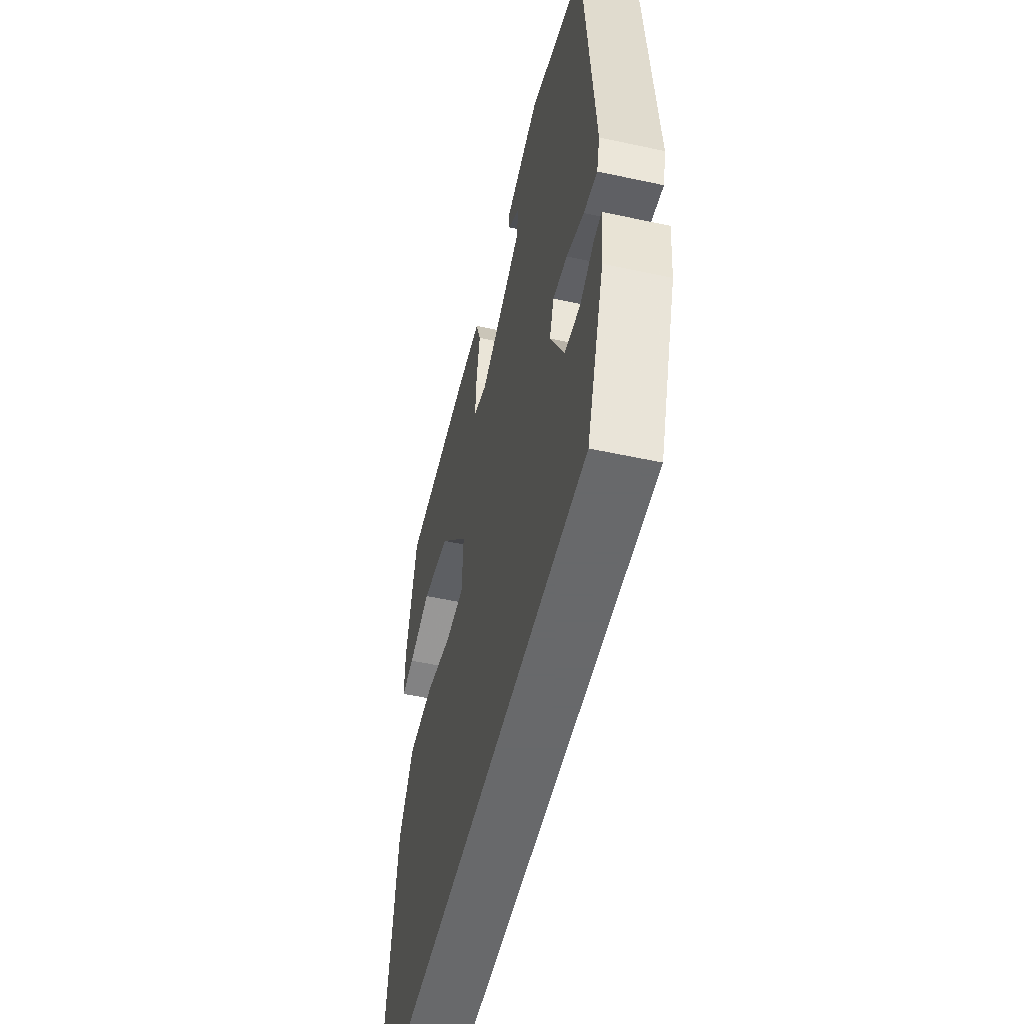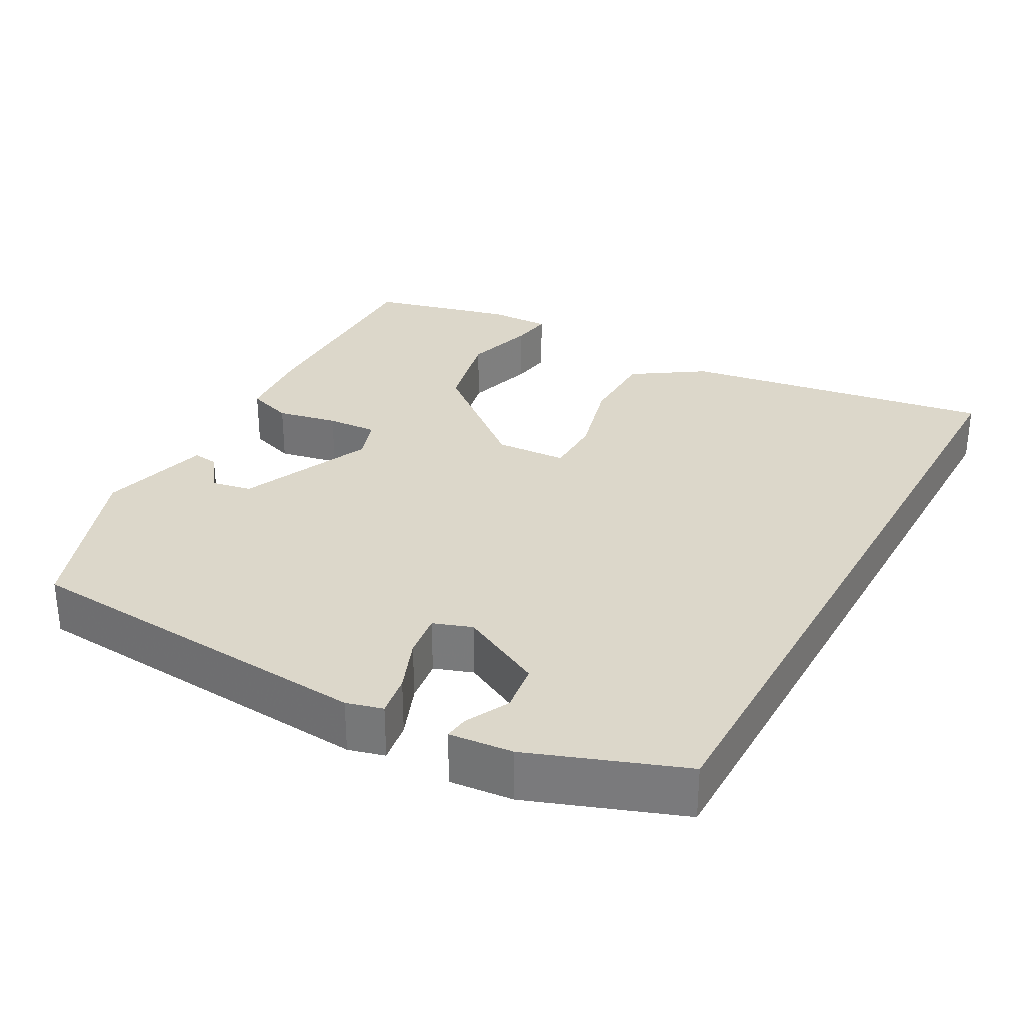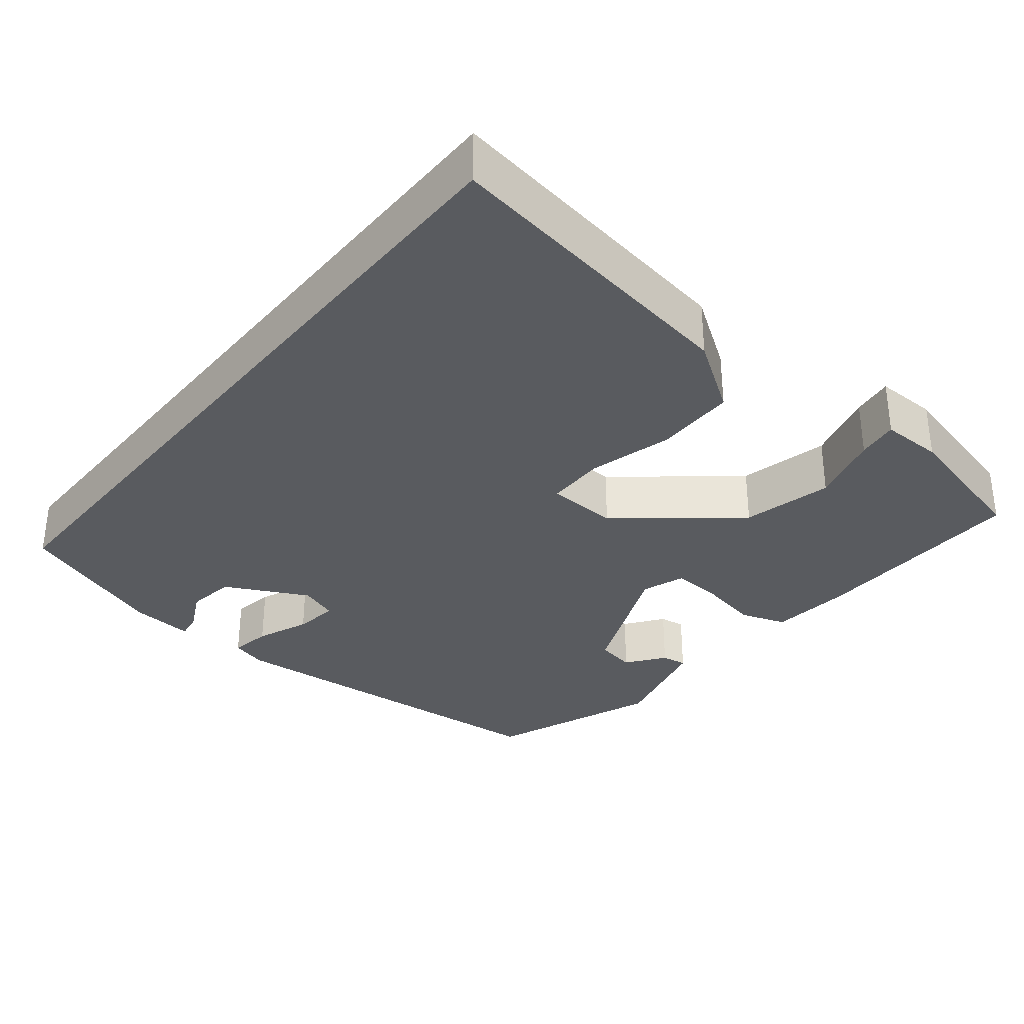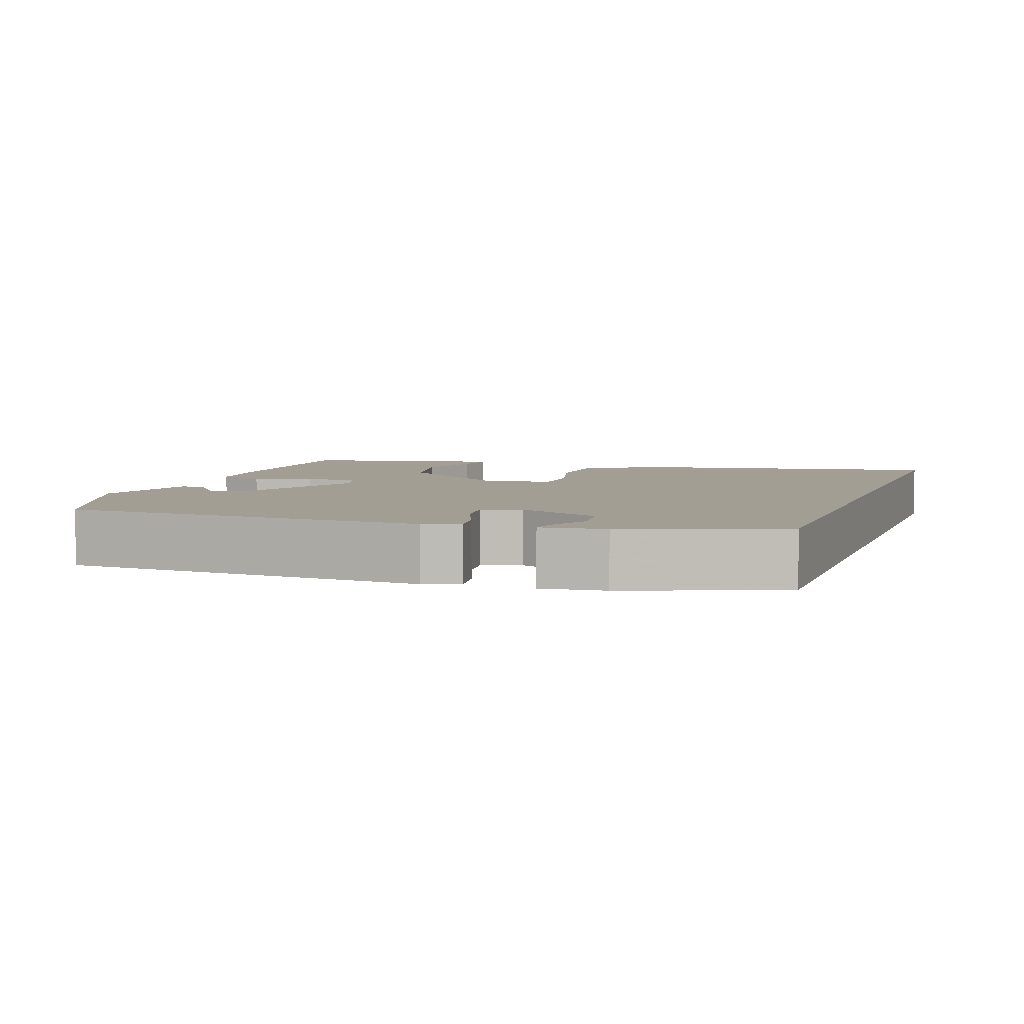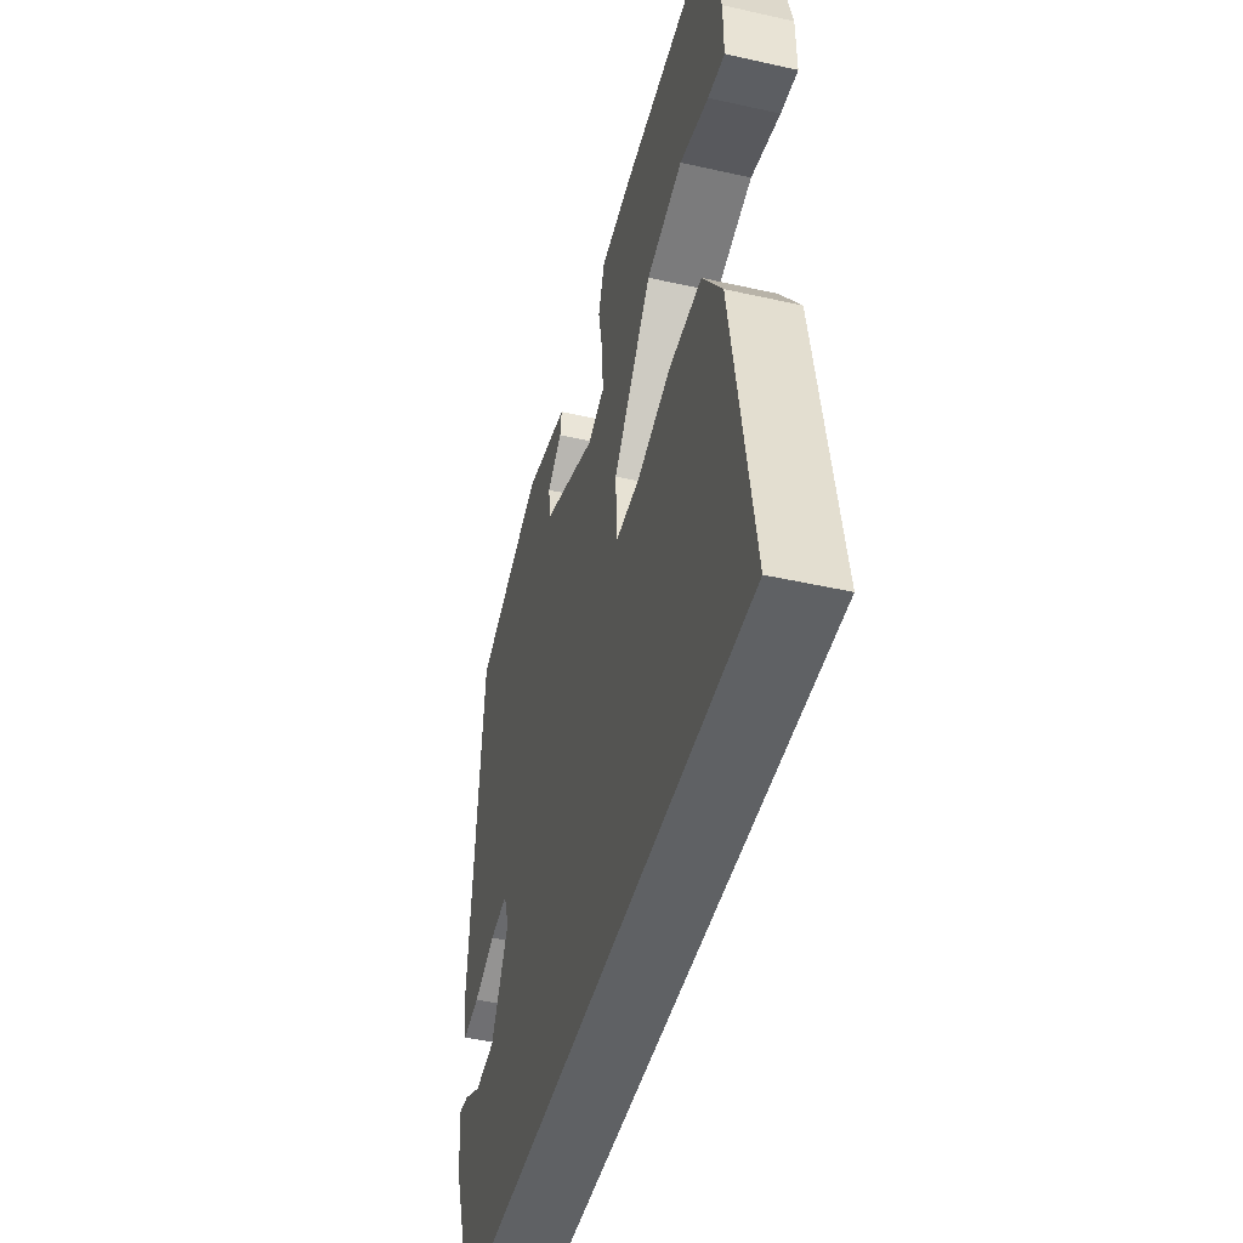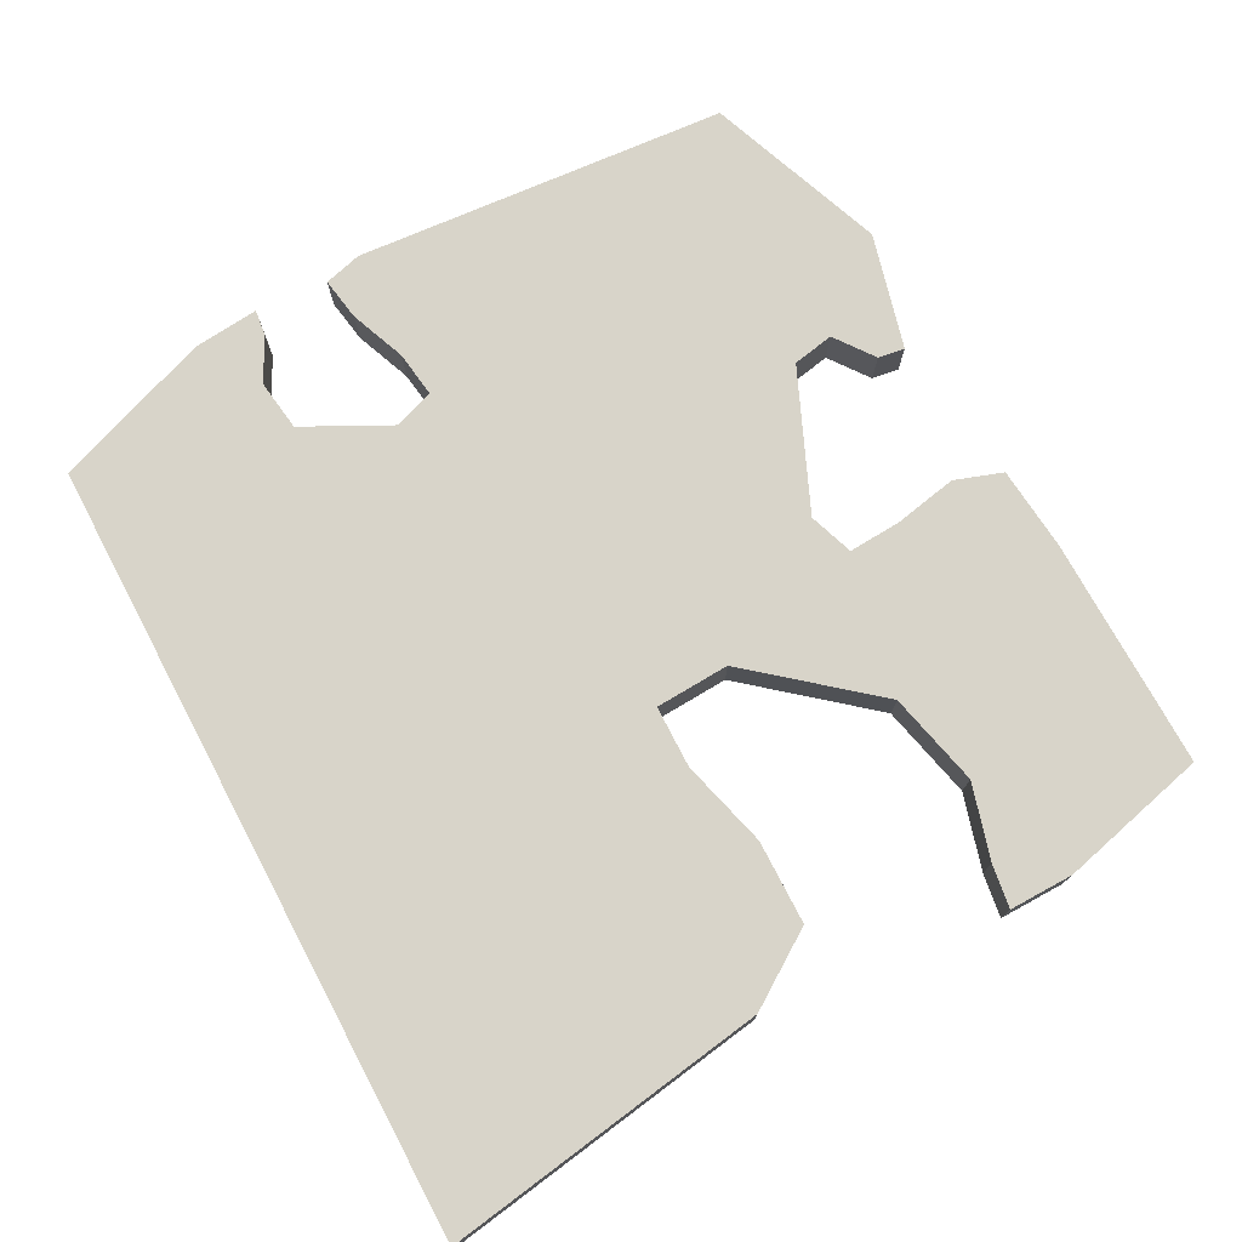
<metadata>
{"format":"obj","ext":"obj","renderer":"f3d","projection":"perspective","resolution":1024,"background":"white","views":[{"elev":-52.6,"azim":76.9,"up":"+Z"},{"elev":30.4,"azim":118.9,"up":"+Y"},{"elev":-32.7,"azim":-129.0,"up":"+Y"},{"elev":5.2,"azim":108.7,"up":"+Y"},{"elev":-45.5,"azim":-104.5,"up":"+Z"},{"elev":75.1,"azim":-117.9,"up":"+Y"}]}
</metadata>
<code>
v 0.418 0.07 -0.5
v -0.582 0.07 -0.5
v -0.517 0.07 -0.085
v -0.454 0.07 0.009
v -0.347 0.07 0.01
v -0.235 0.07 -0.02
v -0.156 0.07 -0.019
v -0.151 0.07 0.076
v -0.278 0.07 0.229
v -0.398 0.07 0.257
v -0.493 0.07 0.23
v -0.548 0.07 0.222
v -0.547 0.07 0.304
v -0.5 0.07 0.493
v -0.205 0.07 0.488
v -0.098 0.07 0.478
v -0.077 0.07 0.417
v -0.093 0.07 0.336
v -0.097 0.07 0.269
v -0.04 0.07 0.249
v 0.138 0.07 0.326
v 0.148 0.07 0.379
v 0.098 0.07 0.416
v 0.093 0.07 0.45
v 0.24 0.07 0.488
v 0.468 0.07 0.402
v 0.506 0.07 -0.075
v 0.493 0.07 -0.123
v 0.438 0.07 -0.114
v 0.367 0.07 -0.086
v 0.308 0.07 -0.078
v 0.29 0.07 -0.129
v 0.346 0.07 -0.239
v 0.411 0.07 -0.248
v 0.468 0.07 -0.219
v 0.5 0.07 -0.215
v 0.492 0.07 -0.299
v 0.418 0 -0.5
v -0.582 0 -0.5
v -0.517 0 -0.085
v -0.454 0 0.009
v -0.347 0 0.01
v -0.235 0 -0.02
v -0.156 0 -0.019
v -0.151 0 0.076
v -0.278 0 0.229
v -0.398 0 0.257
v -0.493 0 0.23
v -0.548 0 0.222
v -0.547 0 0.304
v -0.5 0 0.493
v -0.205 0 0.488
v -0.098 0 0.478
v -0.077 0 0.417
v -0.093 0 0.336
v -0.097 0 0.269
v -0.04 0 0.249
v 0.138 0 0.326
v 0.148 0 0.379
v 0.098 0 0.416
v 0.093 0 0.45
v 0.24 0 0.488
v 0.468 0 0.402
v 0.506 0 -0.075
v 0.493 0 -0.123
v 0.438 0 -0.114
v 0.367 0 -0.086
v 0.308 0 -0.078
v 0.29 0 -0.129
v 0.346 0 -0.239
v 0.411 0 -0.248
v 0.468 0 -0.219
v 0.5 0 -0.215
v 0.492 0 -0.299
f 34 35 36 37
f 33 34 37 1
f 32 33 1 2
f 31 32 2 3
f 27 28 29 30
f 27 30 31
f 22 23 24 25
f 21 22 25 26
f 20 21 26 27
f 15 16 17 18
f 15 18 19
f 14 15 19
f 13 14 19
f 10 11 12 13
f 9 10 13 19
f 8 9 19 20
f 3 4 5 6
f 3 6 7
f 31 3 7
f 20 27 31
f 7 8 20 31
f 74 73 72 71
f 38 74 71 70
f 39 38 70 69
f 40 39 69 68
f 67 66 65 64
f 68 67 64
f 62 61 60 59
f 63 62 59 58
f 64 63 58 57
f 55 54 53 52
f 56 55 52
f 56 52 51
f 56 51 50
f 50 49 48 47
f 56 50 47 46
f 57 56 46 45
f 43 42 41 40
f 44 43 40
f 44 40 68
f 68 64 57
f 68 57 45 44
f 1 38 39 2
f 2 39 40 3
f 3 40 41 4
f 4 41 42 5
f 5 42 43 6
f 6 43 44 7
f 7 44 45 8
f 8 45 46 9
f 9 46 47 10
f 10 47 48 11
f 11 48 49 12
f 12 49 50 13
f 13 50 51 14
f 14 51 52 15
f 15 52 53 16
f 16 53 54 17
f 17 54 55 18
f 18 55 56 19
f 19 56 57 20
f 20 57 58 21
f 21 58 59 22
f 22 59 60 23
f 23 60 61 24
f 24 61 62 25
f 25 62 63 26
f 26 63 64 27
f 27 64 65 28
f 28 65 66 29
f 29 66 67 30
f 30 67 68 31
f 31 68 69 32
f 32 69 70 33
f 33 70 71 34
f 34 71 72 35
f 35 72 73 36
f 36 73 74 37
f 37 74 38 1

</code>
